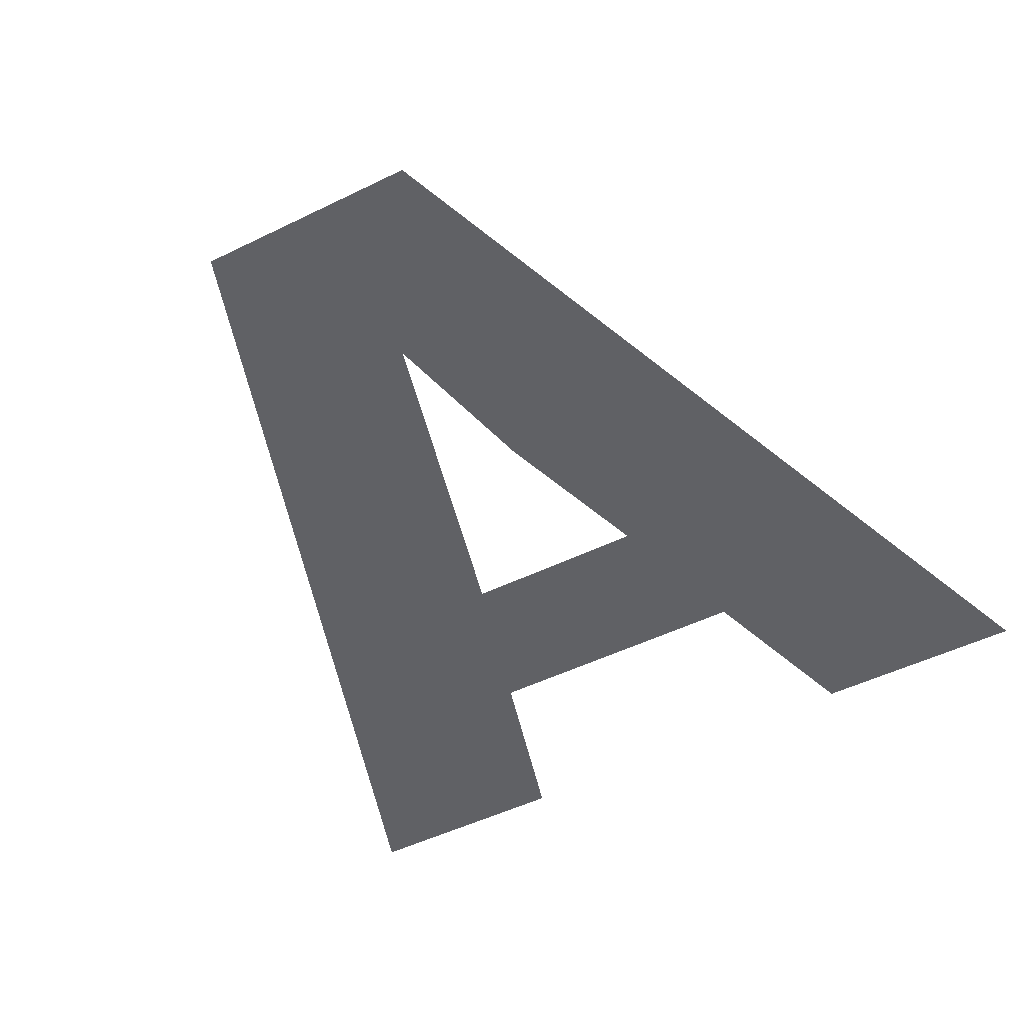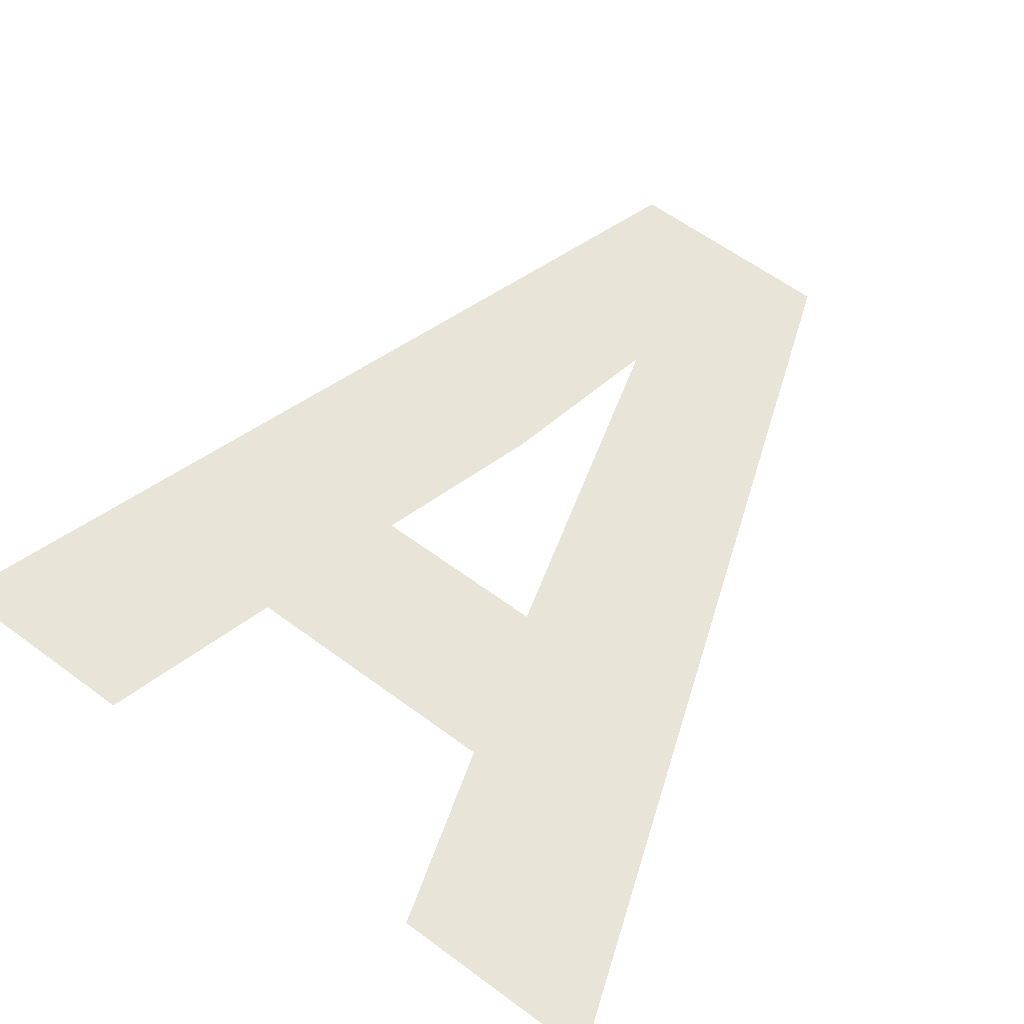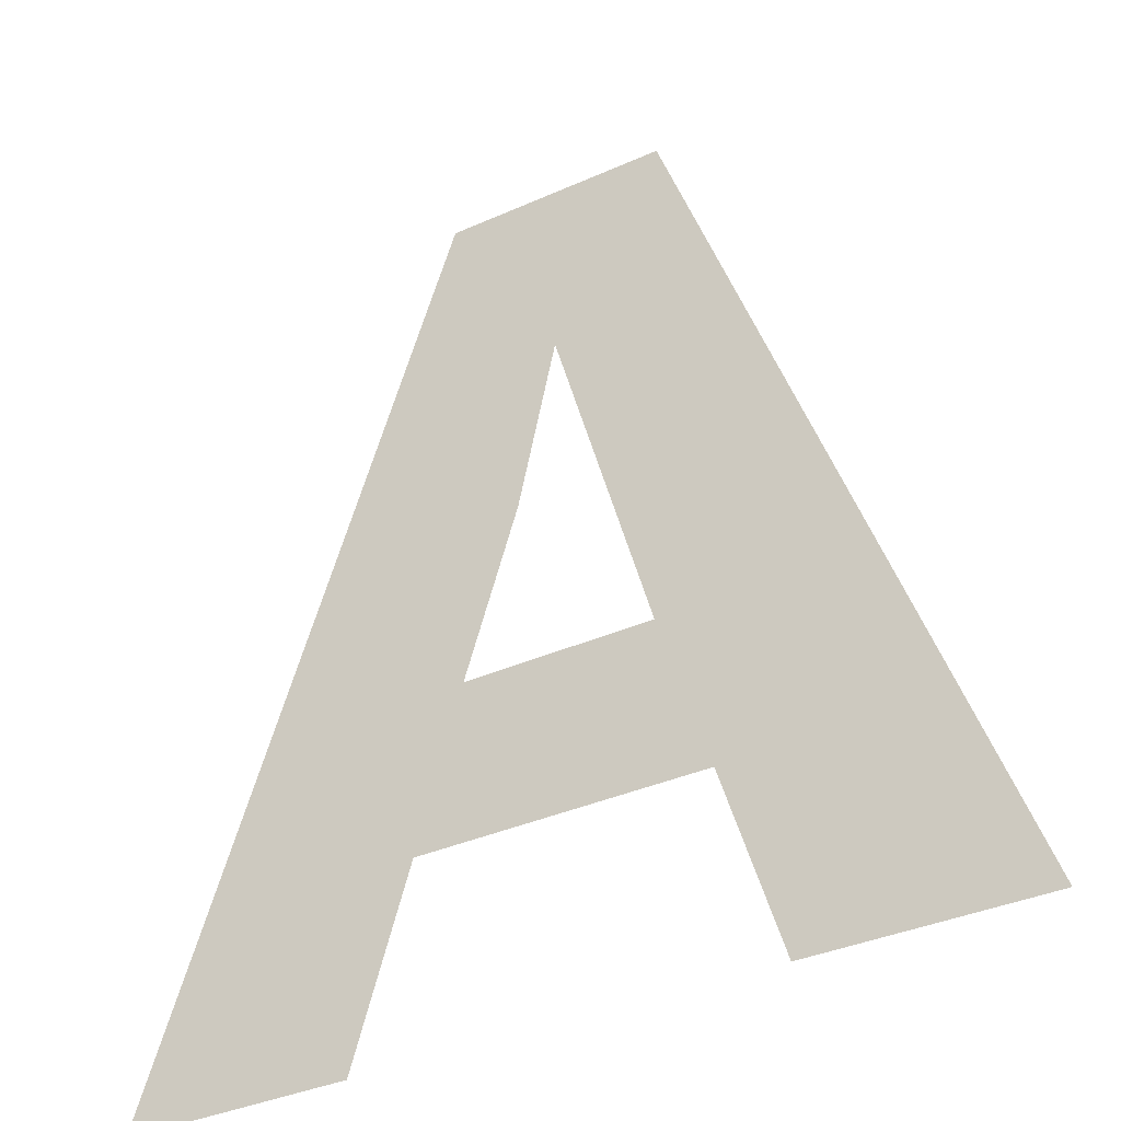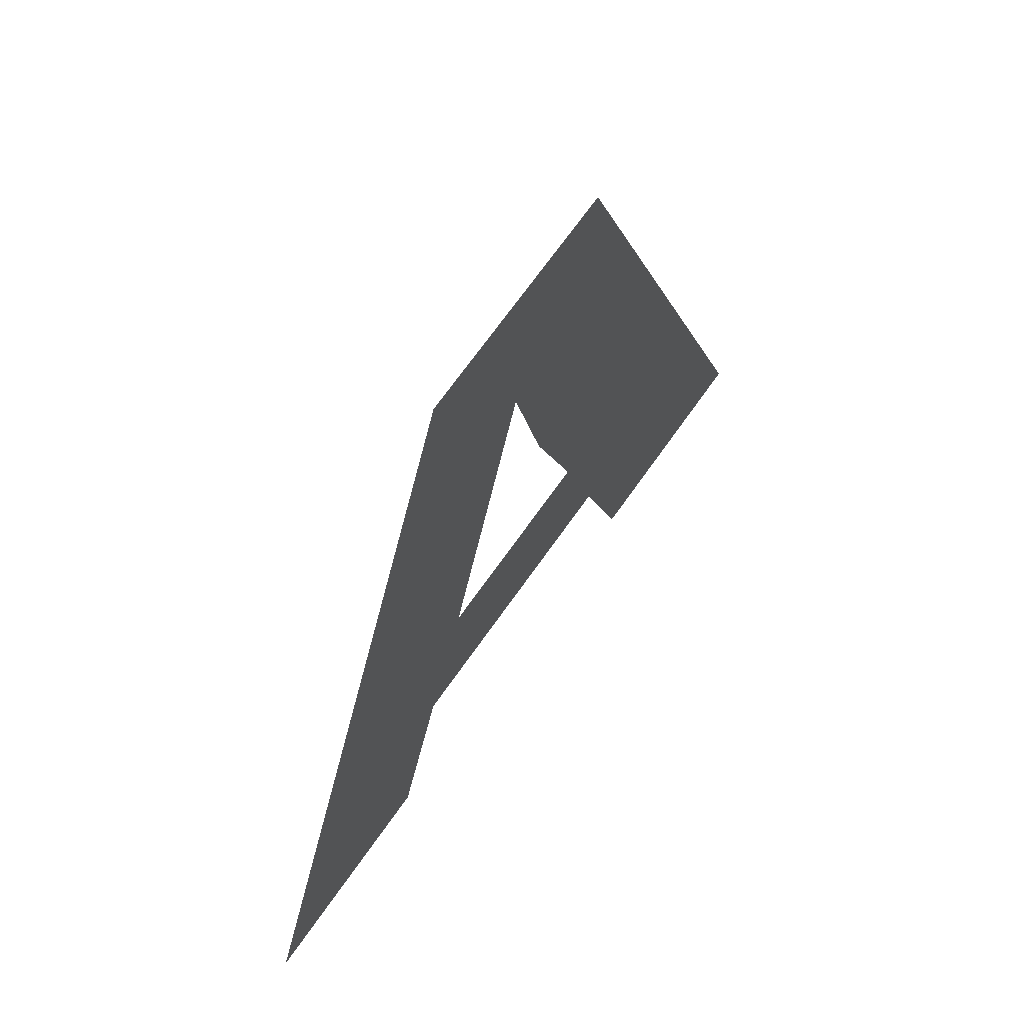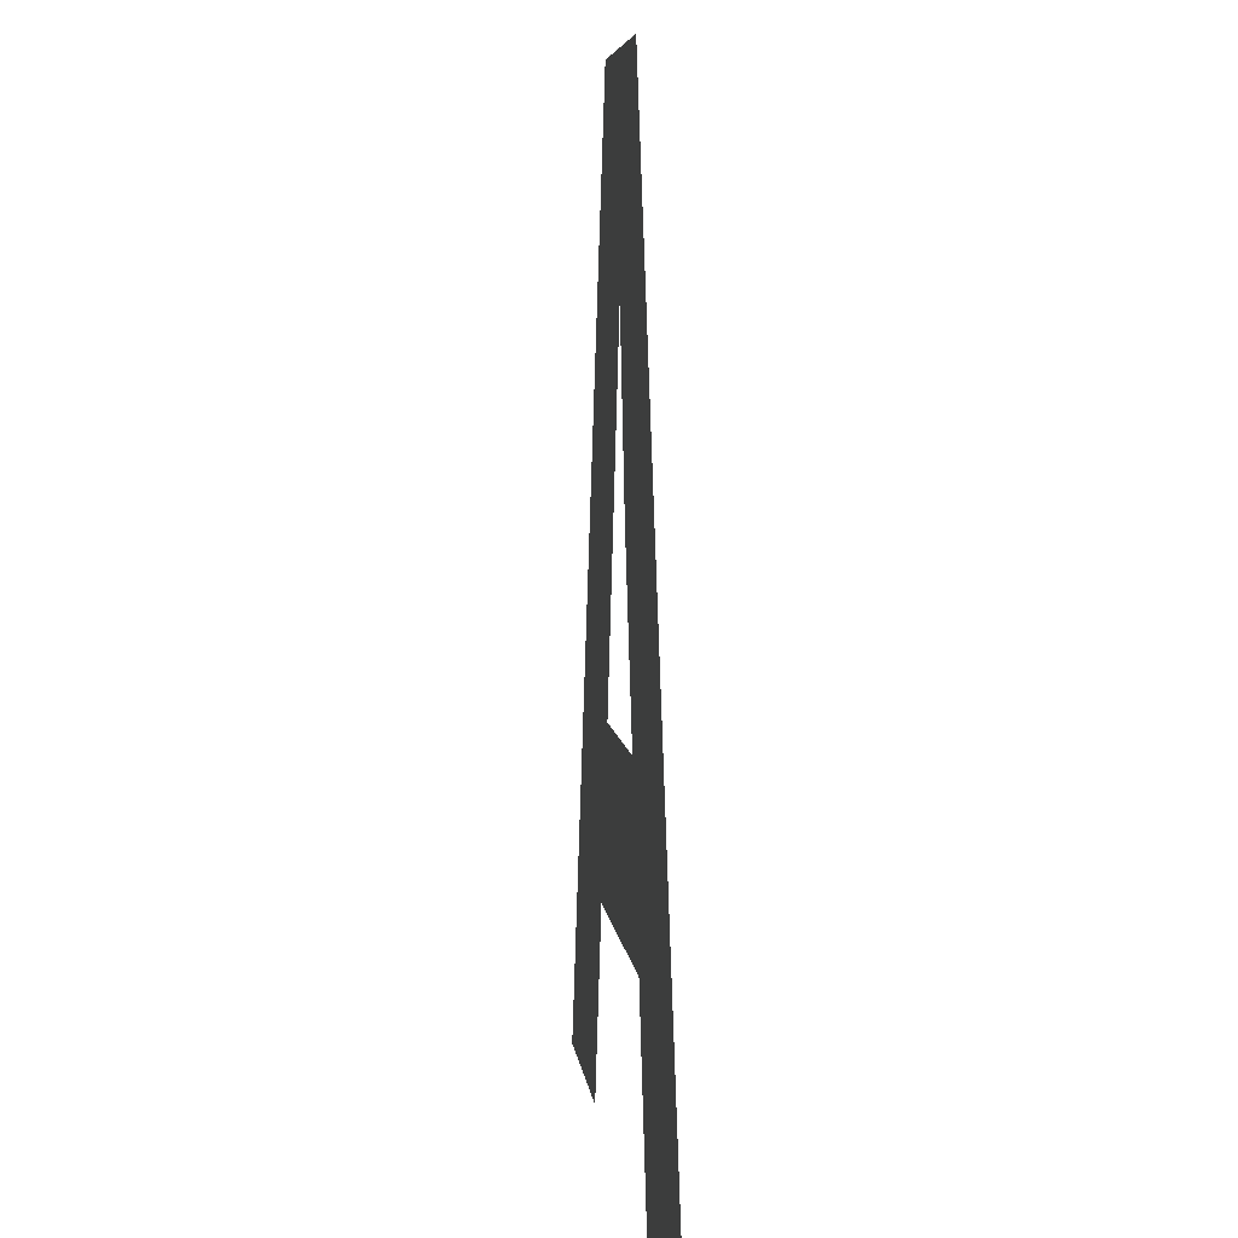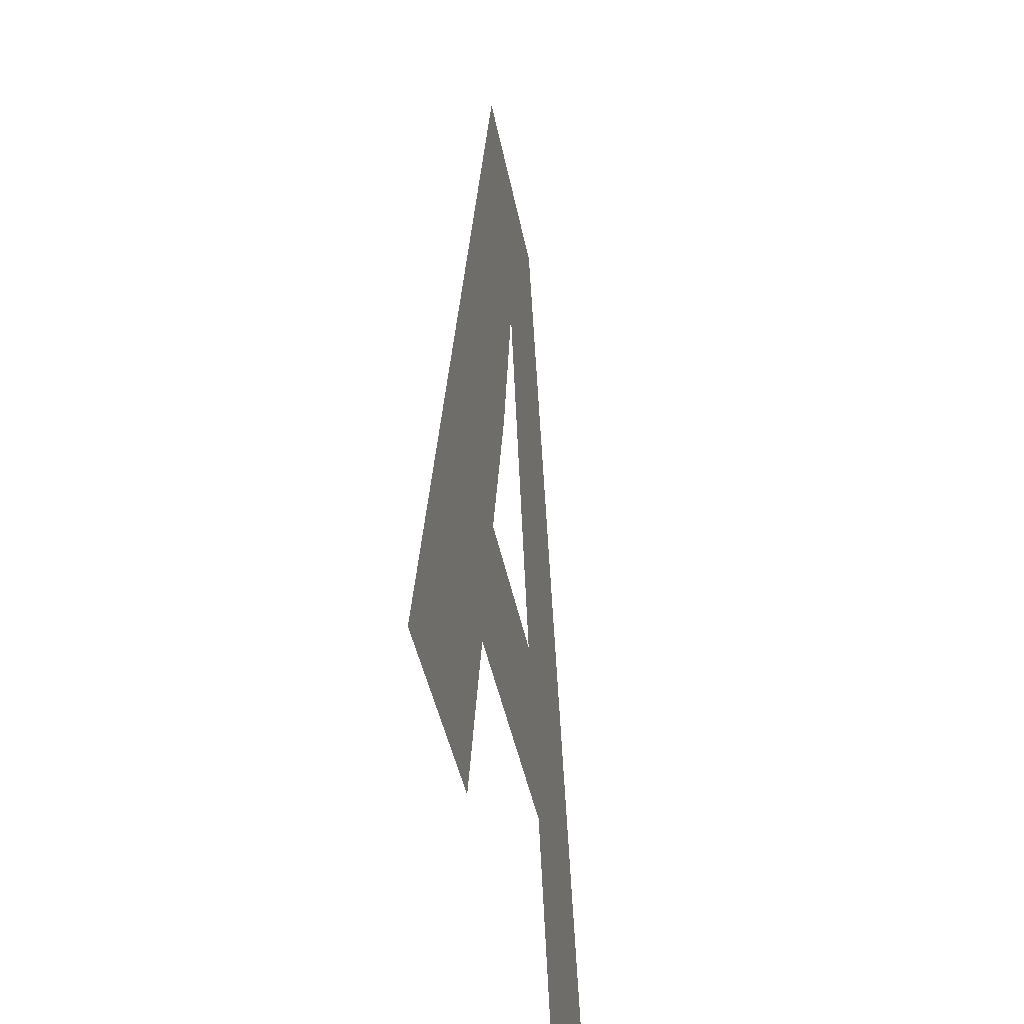
<metadata>
{"format":"obj","ext":"obj","renderer":"f3d","projection":"perspective","resolution":1024,"background":"white","views":[{"elev":-48.7,"azim":-151.3,"up":"+Z"},{"elev":61.4,"azim":36.9,"up":"+Z"},{"elev":-36.2,"azim":30.4,"up":"+Y"},{"elev":68.8,"azim":125.0,"up":"+Y"},{"elev":5.7,"azim":-96.0,"up":"+Y"},{"elev":-39.2,"azim":-79.9,"up":"+Y"}]}
</metadata>
<code>
o #ID217
v -0.01662 0.2162 0.7149
v -0.01534 0.2141 0.7149
v -0.01636 0.2102 0.7149
v -0.0141 0.2162 0.7149
v -0.01577 0.2121 0.7149
v -0.01426 0.2102 0.7149
v -0.0175 0.2063 0.7149
v -0.01999 0.2063 0.7149
v -0.01687 0.2084 0.7149
v -0.0137 0.2084 0.7149
v -0.01057 0.2063 0.7149
v -0.01305 0.2063 0.7149
v -0.01305 0.2063 0.7149
v -0.01057 0.2063 0.7149
v -0.0137 0.2084 0.7149
v -0.0141 0.2162 0.7149
v -0.01426 0.2102 0.7149
v -0.01636 0.2102 0.7149
v -0.01687 0.2084 0.7149
v -0.01662 0.2162 0.7149
v -0.0175 0.2063 0.7149
v -0.01999 0.2063 0.7149
v -0.01534 0.2141 0.7149
v -0.01577 0.2121 0.7149
f 1 2 3
f 2 1 4
f 3 2 5
f 2 4 6
f 1 7 8
f 7 1 9
f 9 1 3
f 9 3 10
f 10 3 6
f 10 6 4
f 10 4 11
f 10 11 12
f 13 14 15
f 14 16 15
f 16 17 15
f 17 18 15
f 15 18 19
f 18 20 19
f 19 20 21
f 22 21 20
f 17 16 23
f 24 23 18
f 16 20 23
f 18 23 20

</code>
